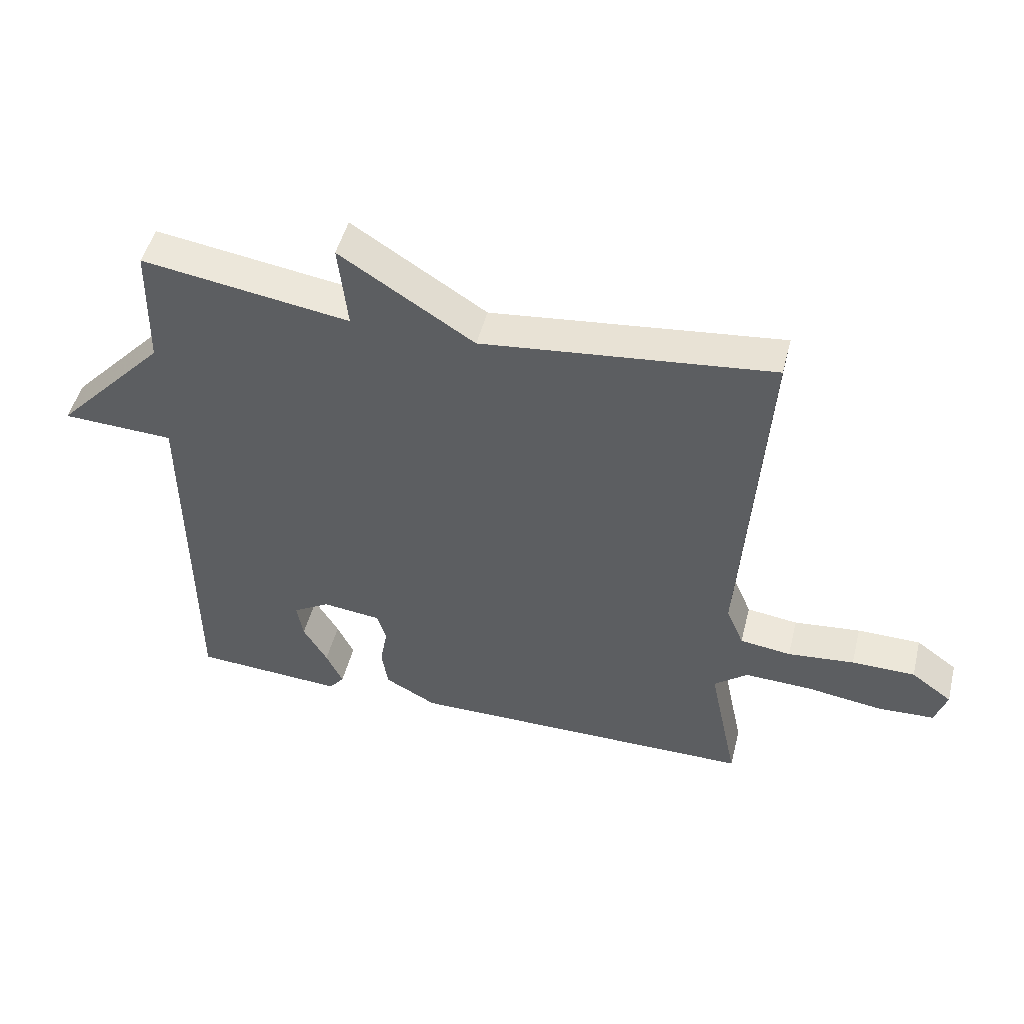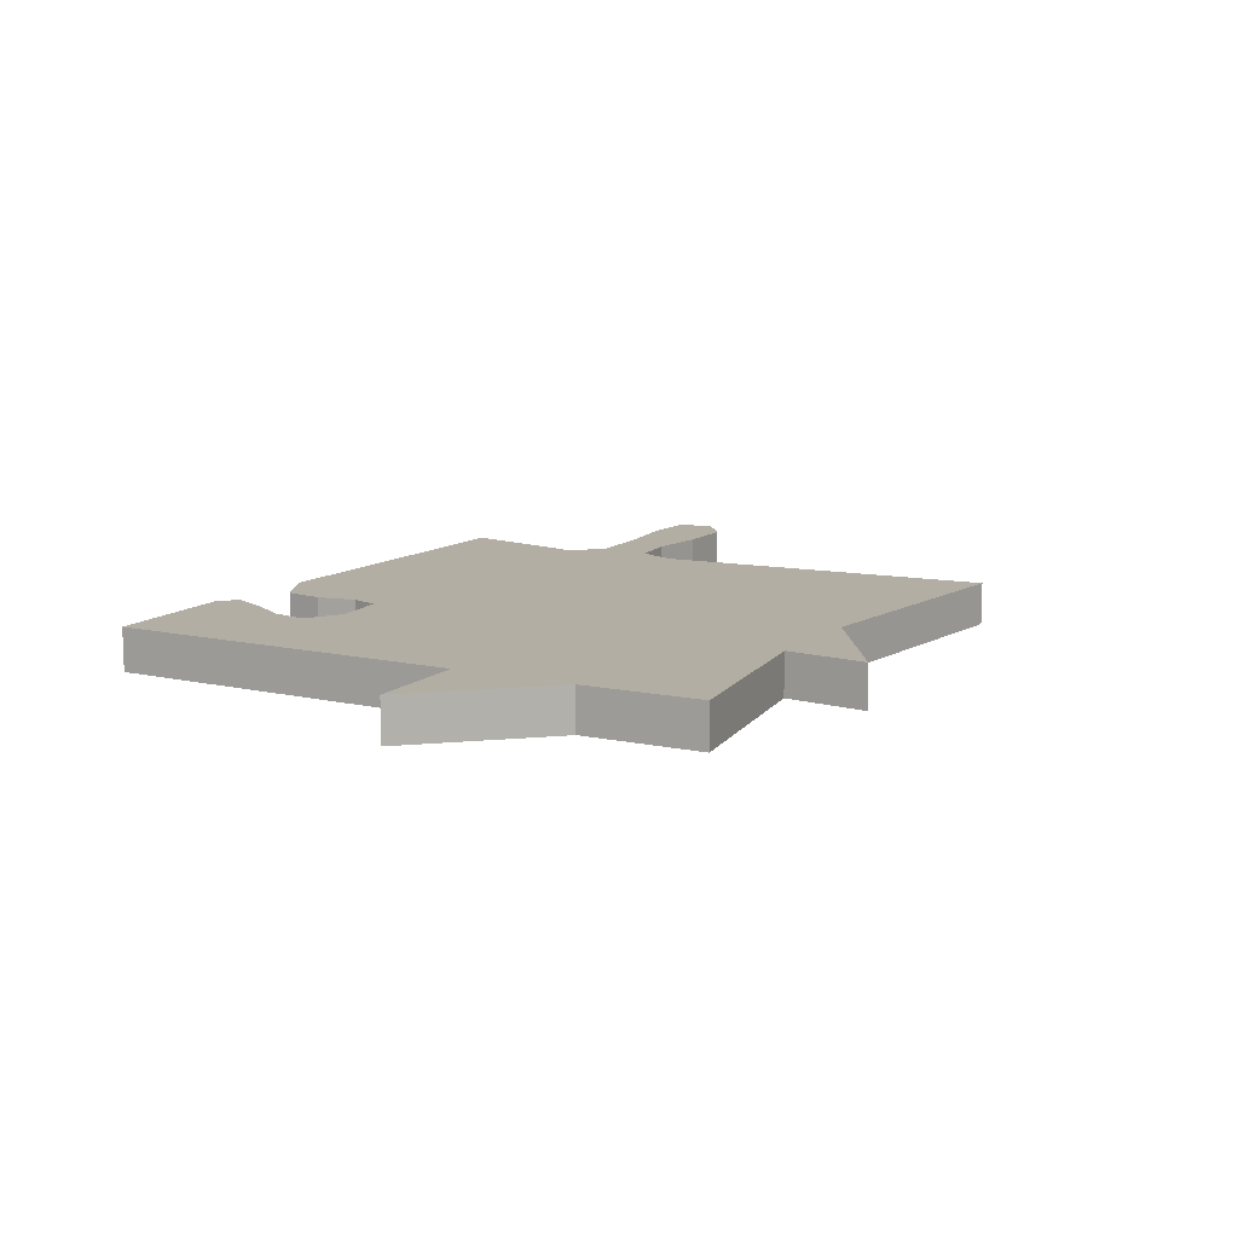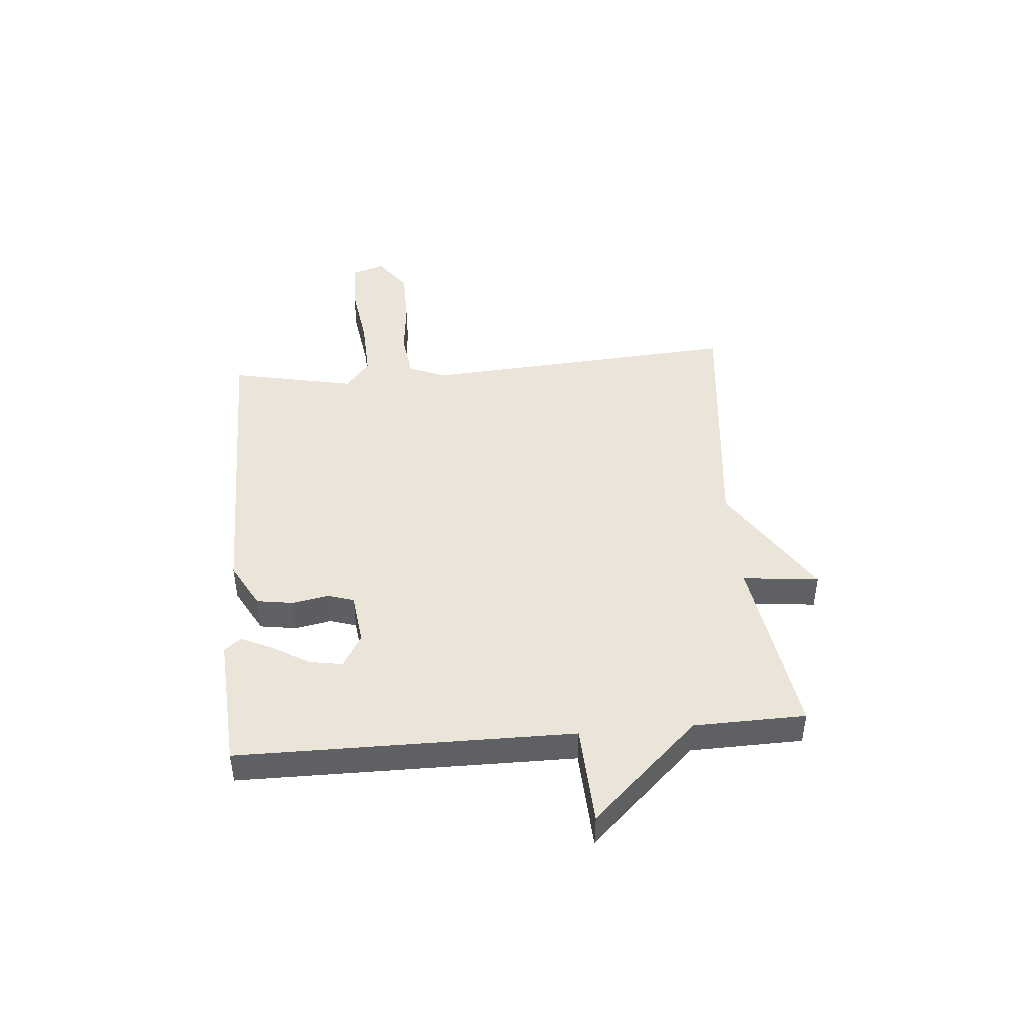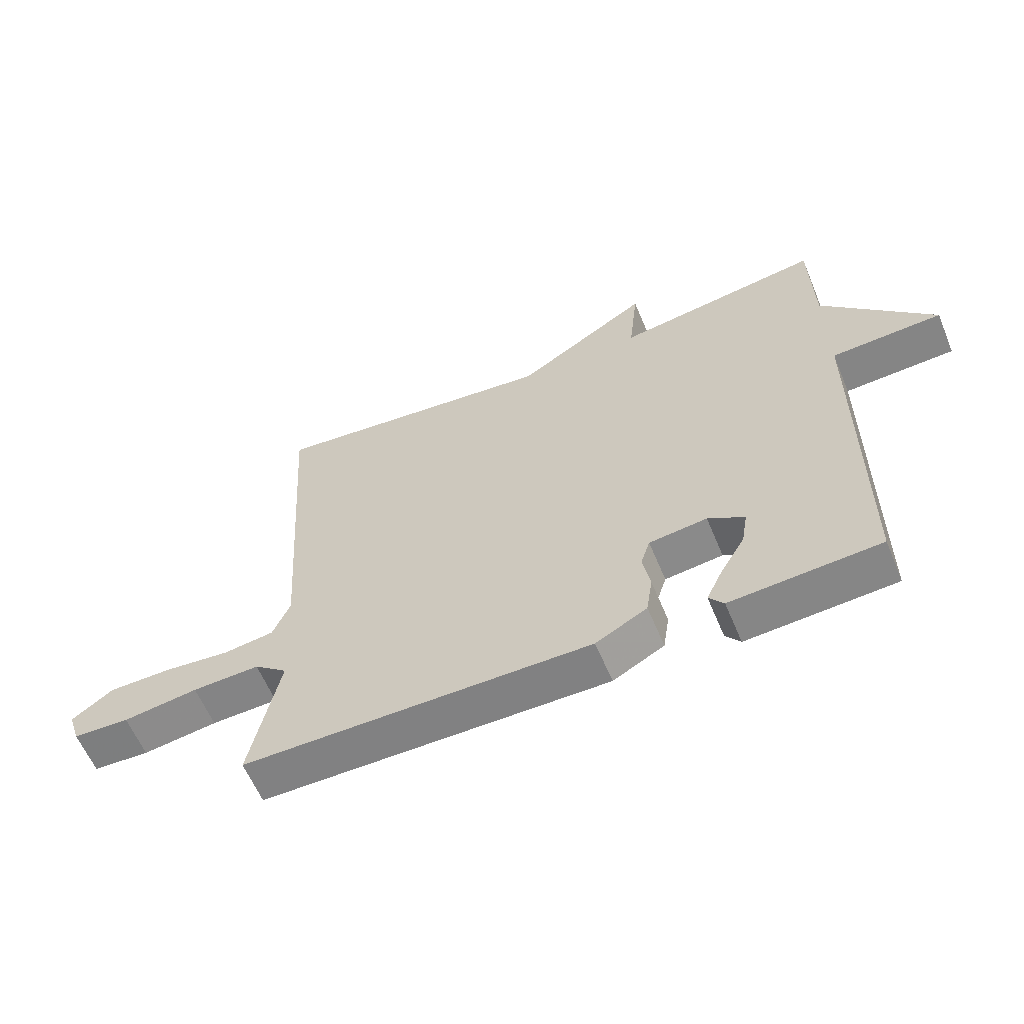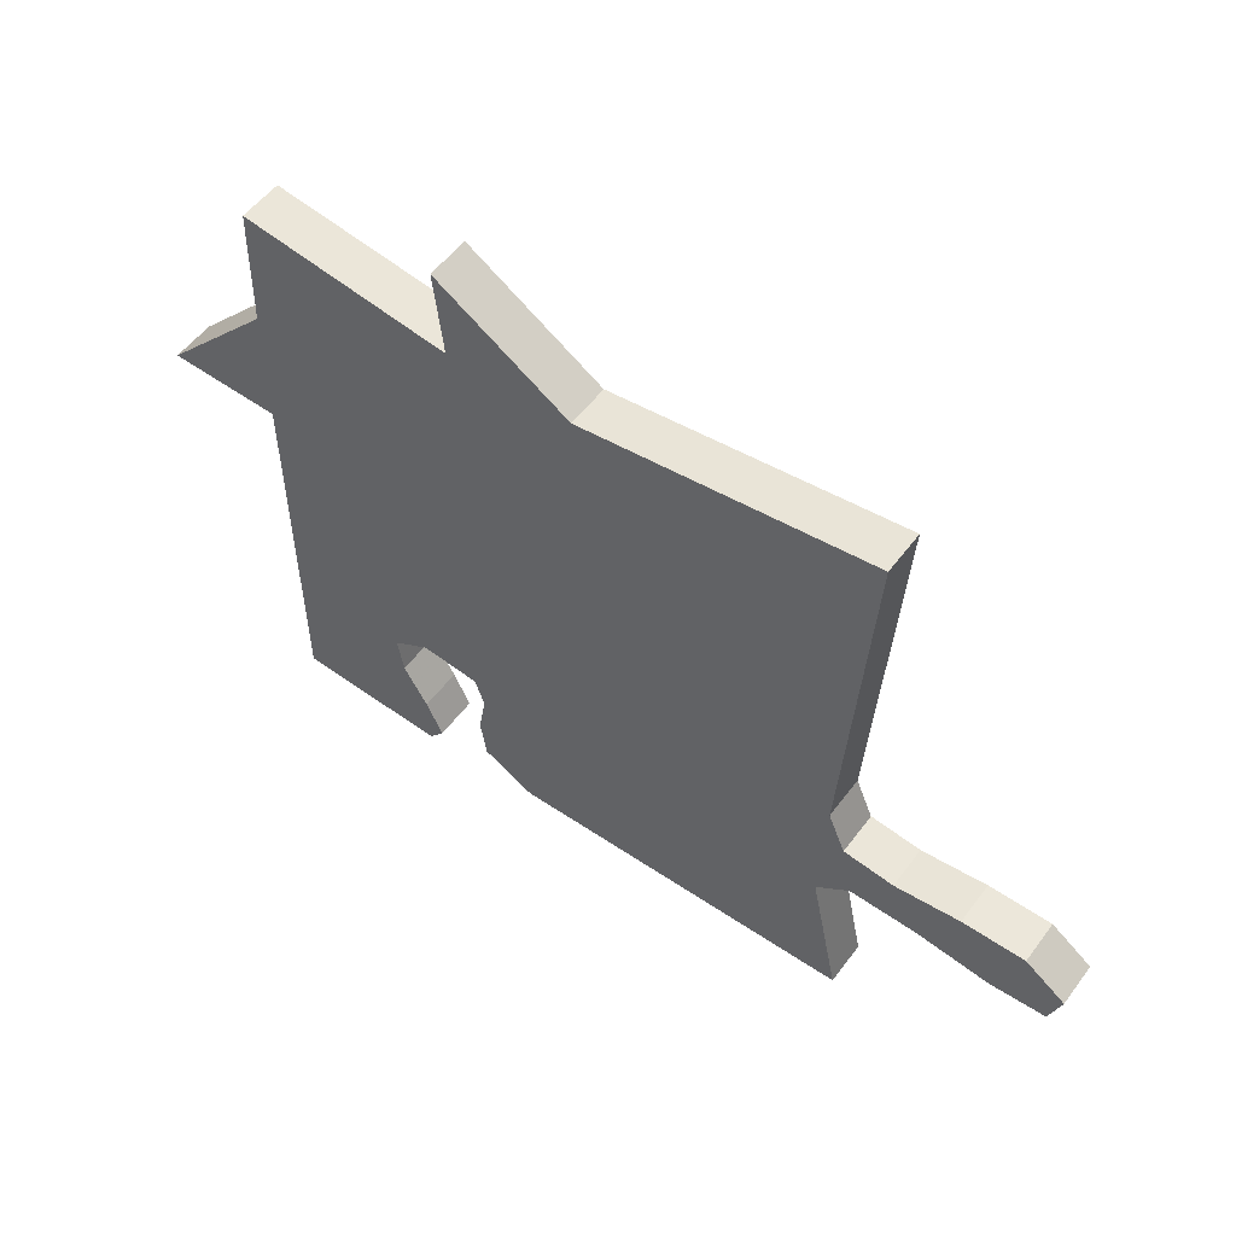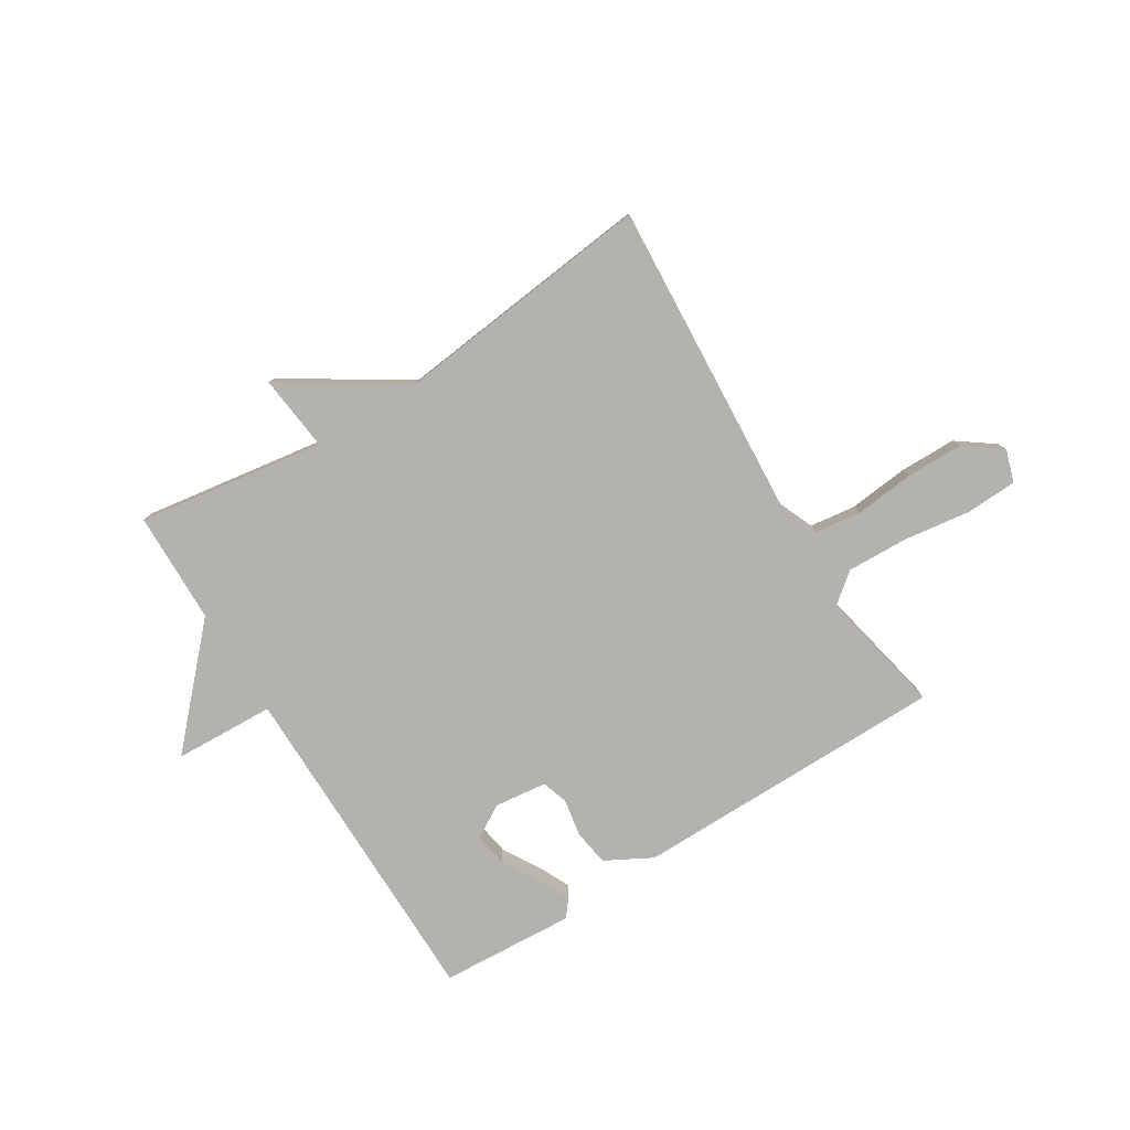
<metadata>
{"format":"obj","ext":"obj","renderer":"f3d","projection":"perspective","resolution":1024,"background":"white","views":[{"elev":48.7,"azim":14.1,"up":"+Z"},{"elev":11.0,"azim":-60.5,"up":"+Y"},{"elev":44.9,"azim":-95.0,"up":"+Y"},{"elev":-60.5,"azim":-157.4,"up":"+Z"},{"elev":53.7,"azim":35.9,"up":"+Z"},{"elev":-79.5,"azim":31.9,"up":"+Y"}]}
</metadata>
<code>
v 0.5 0.07 0.5
v 0.462 0.07 -0.076
v 0.49 0.07 -0.142
v 0.572 0.07 -0.153
v 0.679 0.07 -0.142
v 0.781 0.07 -0.143
v 0.847 0.07 -0.191
v 0.828 0.07 -0.249
v 0.737 0.07 -0.253
v 0.616 0.07 -0.236
v 0.507 0.07 -0.232
v 0.453 0.07 -0.275
v 0.5 0.07 -0.5
v -0.062 0.07 -0.502
v -0.145 0.07 -0.457
v -0.155 0.07 -0.392
v -0.143 0.07 -0.326
v -0.158 0.07 -0.279
v -0.252 0.07 -0.268
v -0.311 0.07 -0.303
v -0.301 0.07 -0.362
v -0.262 0.07 -0.428
v -0.235 0.07 -0.485
v -0.259 0.07 -0.515
v -0.5 0.07 -0.5
v -0.504 0.07 0.1
v -0.684 0.07 0.108
v -0.504 0.07 0.3
v -0.5 0.07 0.5
v -0.166 0.07 0.449
v -0.181 0.07 0.586
v 0.034 0.07 0.449
v 0.5 0 0.5
v 0.462 0 -0.076
v 0.49 0 -0.142
v 0.572 0 -0.153
v 0.679 0 -0.142
v 0.781 0 -0.143
v 0.847 0 -0.191
v 0.828 0 -0.249
v 0.737 0 -0.253
v 0.616 0 -0.236
v 0.507 0 -0.232
v 0.453 0 -0.275
v 0.5 0 -0.5
v -0.062 0 -0.502
v -0.145 0 -0.457
v -0.155 0 -0.392
v -0.143 0 -0.326
v -0.158 0 -0.279
v -0.252 0 -0.268
v -0.311 0 -0.303
v -0.301 0 -0.362
v -0.262 0 -0.428
v -0.235 0 -0.485
v -0.259 0 -0.515
v -0.5 0 -0.5
v -0.504 0 0.1
v -0.684 0 0.108
v -0.504 0 0.3
v -0.5 0 0.5
v -0.166 0 0.449
v -0.181 0 0.586
v 0.034 0 0.449
f 30 31 32
f 28 29 30
f 28 30 32
f 27 28 32
f 26 27 32
f 23 24 25
f 22 23 25
f 21 22 25
f 20 21 25 26
f 26 32 1
f 20 26 1
f 19 20 1
f 15 16 17
f 14 15 17
f 13 14 17
f 12 13 17
f 11 12 17 18
f 8 9 10
f 7 8 10
f 6 7 10
f 5 6 10
f 4 5 10
f 3 4 10 11
f 11 18 19
f 3 11 19
f 2 3 19
f 1 2 19
f 64 63 62
f 62 61 60
f 64 62 60
f 64 60 59
f 64 59 58
f 57 56 55
f 57 55 54
f 57 54 53
f 58 57 53 52
f 33 64 58
f 33 58 52
f 33 52 51
f 49 48 47
f 49 47 46
f 49 46 45
f 49 45 44
f 50 49 44 43
f 42 41 40
f 42 40 39
f 42 39 38
f 42 38 37
f 42 37 36
f 43 42 36 35
f 51 50 43
f 51 43 35
f 51 35 34
f 51 34 33
f 1 33 34 2
f 2 34 35 3
f 3 35 36 4
f 4 36 37 5
f 5 37 38 6
f 6 38 39 7
f 7 39 40 8
f 8 40 41 9
f 9 41 42 10
f 10 42 43 11
f 11 43 44 12
f 12 44 45 13
f 13 45 46 14
f 14 46 47 15
f 15 47 48 16
f 16 48 49 17
f 17 49 50 18
f 18 50 51 19
f 19 51 52 20
f 20 52 53 21
f 21 53 54 22
f 22 54 55 23
f 23 55 56 24
f 24 56 57 25
f 25 57 58 26
f 26 58 59 27
f 27 59 60 28
f 28 60 61 29
f 29 61 62 30
f 30 62 63 31
f 31 63 64 32
f 32 64 33 1

</code>
